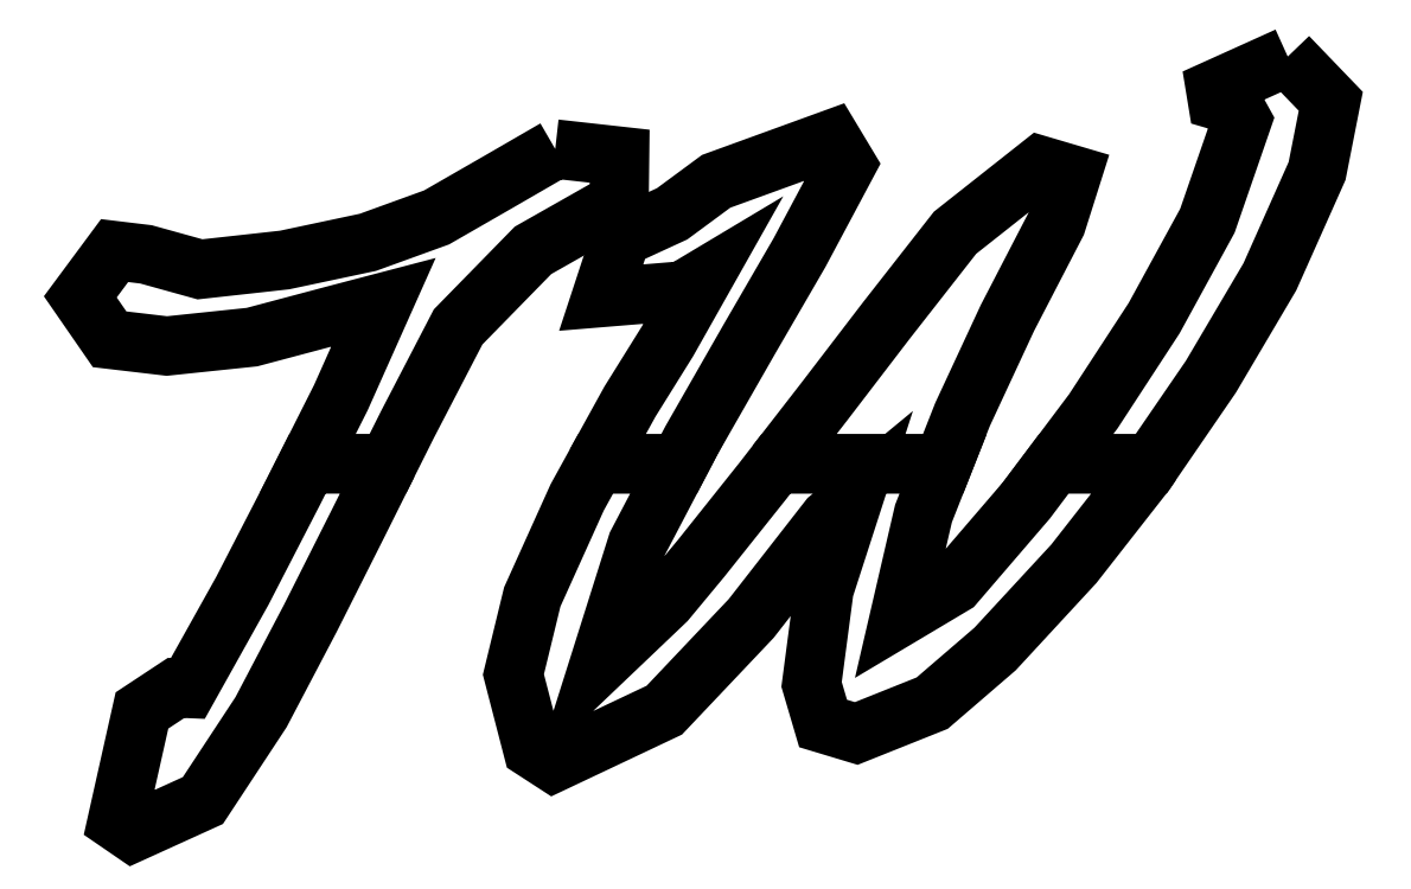
<metadata>
{"format":"dxf","ext":"dxf","renderer":"ezdxf+matplotlib","layout":"modelspace","background":"white","min_lineweight":24,"dpi":150}
</metadata>
<code>
0
SECTION
2
ENTITIES
0
LWPOLYLINE
8
Layer_1
90
14
70
1
10
0.04681
20
0.05624
30
0
10
0.03467
20
0.05624
30
0
10
0.03257
20
0.05207
30
0
10
0.02483
20
0.03704
30
0
10
0.01659
20
0.02229
30
0
10
0.01481
20
0.02237
30
0
10
0.009661
20
0.01896
30
0
10
0.005898
20
0.002156
30
0
10
0.008268
20
0.00053
30
0
10
0.008268
20
0.00053
30
0
10
0.01886
20
0.005347
30
0
10
0.02765
20
0.0187
30
0
10
0.0351
20
0.0329
30
0
10
0.04231
20
0.04722
30
0
0
LWPOLYLINE
8
Layer_1
90
22
70
1
10
0.0721
20
0.1038
30
0
10
0.06374
20
0.09898
30
0
10
0.05417
20
0.09348
30
0
10
0.0438
20
0.08972
30
0
10
0.03122
20
0.08704
30
0
10
0.01843
20
0.08563
30
0
10
0.01027
20
0.0879
30
0
10
0.005526
20
0.08847
30
0
10
0.000343
20
0.08147
30
0
10
0.004774
20
0.07506
30
0
10
0.01342
20
0.07404
30
0
10
0.02628
20
0.07539
30
0
10
0.03879
20
0.07872
30
0
10
0.04614
20
0.08065
30
0
10
0.03971
20
0.06623
30
0
10
0.03467
20
0.05625
30
0
10
0.04681
20
0.05625
30
0
10
0.04976
20
0.06215
30
0
10
0.05743
20
0.07693
30
0
10
0.06874
20
0.0885
30
0
10
0.08175
20
0.09588
30
0
10
0.08183
20
0.1027
30
0
0
LWPOLYLINE
8
Layer_1
90
10
70
1
10
0.1055
20
0.05624
30
0
10
0.1307
20
0.05624
30
0
10
0.1336
20
0.0637
30
0
10
0.1404
20
0.07829
30
0
10
0.1478
20
0.09258
30
0
10
0.1502
20
0.09994
30
0
10
0.1454
20
0.1013
30
0
10
0.1325
20
0.09116
30
0
10
0.1221
20
0.07791
30
0
10
0.1127
20
0.06556
30
0
0
LWPOLYLINE
8
Layer_1
90
15
70
1
10
0.0782
20
0.05624
30
0
10
0.09082
20
0.05624
30
0
10
0.09267
20
0.05977
30
0
10
0.1014
20
0.07509
30
0
10
0.109
20
0.08816
30
0
10
0.1161
20
0.1015
30
0
10
0.1138
20
0.1053
30
0
10
0.09642
20
0.09894
30
0
10
0.08976
20
0.09402
30
0
10
0.08203
20
0.09046
30
0
10
0.07904
20
0.08136
30
0
10
0.0914
20
0.08238
30
0
10
0.09437
20
0.08416
30
0
10
0.08909
20
0.0748
30
0
10
0.08339
20
0.06564
30
0
0
LWPOLYLINE
8
Layer_1
90
32
70
1
10
0.1621
20
0.05624
30
0
10
0.1474
20
0.05624
30
0
10
0.1433
20
0.05077
30
0
10
0.1324
20
0.03804
30
0
10
0.1241
20
0.03311
30
0
10
0.1277
20
0.04873
30
0
10
0.1307
20
0.05624
30
0
10
0.1055
20
0.05624
30
0
10
0.1035
20
0.05369
30
0
10
0.09413
20
0.04194
30
0
10
0.08881
20
0.03553
30
0
10
0.07875
20
0.02594
30
0
10
0.08449
20
0.04414
30
0
10
0.09083
20
0.05624
30
0
10
0.07821
20
0.05624
30
0
10
0.07542
20
0.05118
30
0
10
0.06863
20
0.03613
30
0
10
0.06578
20
0.0244
30
0
10
0.0687
20
0.01313
30
0
10
0.07184
20
0.01109
30
0
10
0.08858
20
0.01901
30
0
10
0.1017
20
0.03287
30
0
10
0.1135
20
0.04794
30
0
10
0.1172
20
0.051
30
0
10
0.1127
20
0.03722
30
0
10
0.1108
20
0.0229
30
0
10
0.1126
20
0.01699
30
0
10
0.1176
20
0.01548
30
0
10
0.1291
20
0.02007
30
0
10
0.1386
20
0.02825
30
0
10
0.1505
20
0.04113
30
0
10
0.1613
20
0.05494
30
0
0
LWPOLYLINE
8
Layer_1
90
14
70
1
10
0.1828
20
0.1178
30
0
10
0.1719
20
0.1129
30
0
10
0.1721
20
0.1112
30
0
10
0.1746
20
0.1105
30
0
10
0.1759
20
0.1081
30
0
10
0.1706
20
0.09297
30
0
10
0.1626
20
0.07825
30
0
10
0.1534
20
0.0642
30
0
10
0.1474
20
0.05625
30
0
10
0.1621
20
0.05625
30
0
10
0.1712
20
0.0694
30
0
10
0.1801
20
0.0845
30
0
10
0.1872
20
0.1005
30
0
10
0.1893
20
0.111
30
0
0
ENDSEC
0
EOF

</code>
